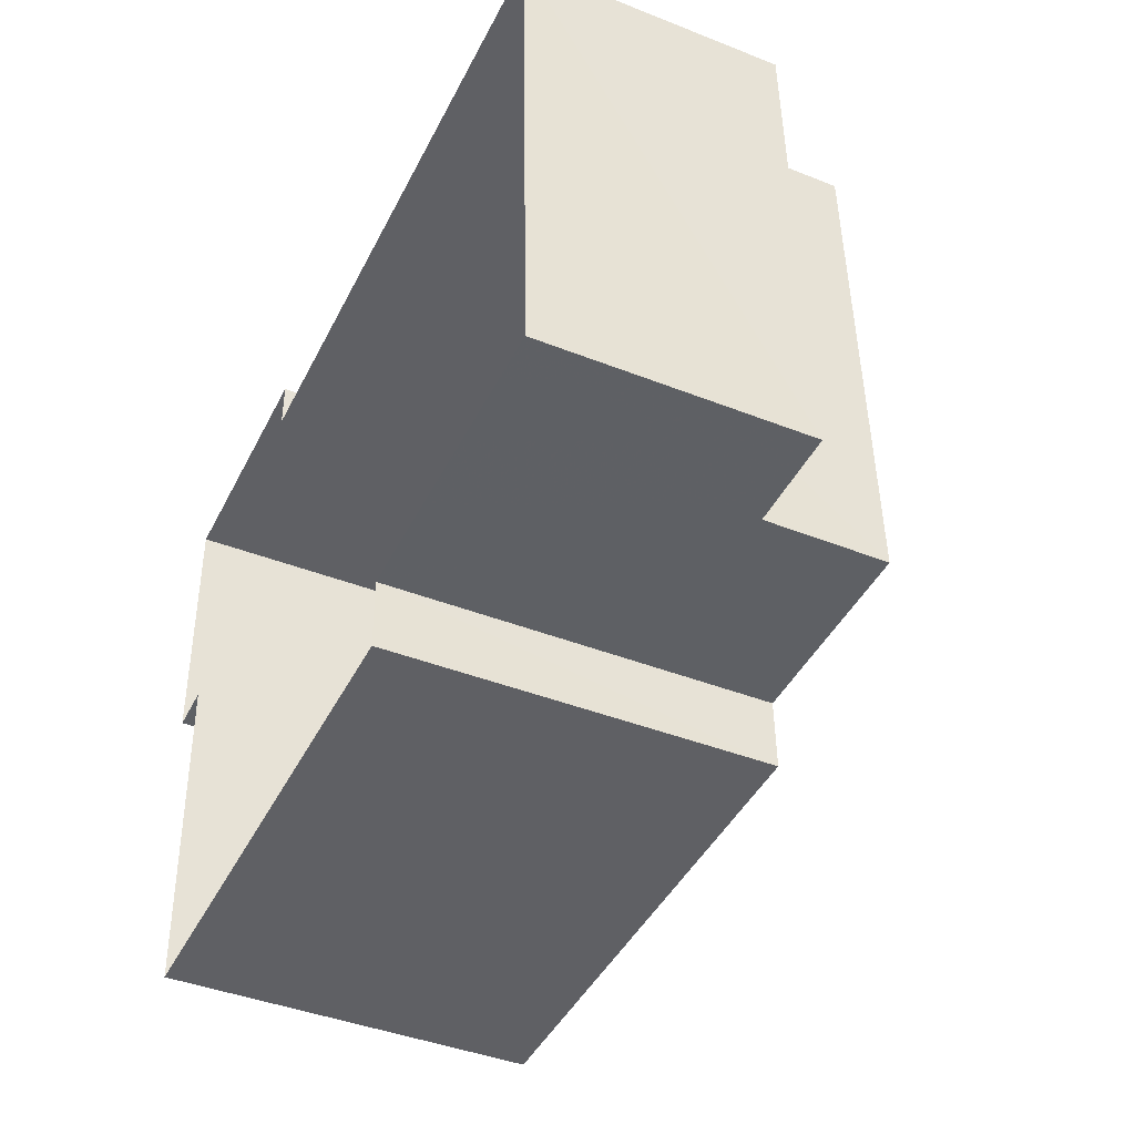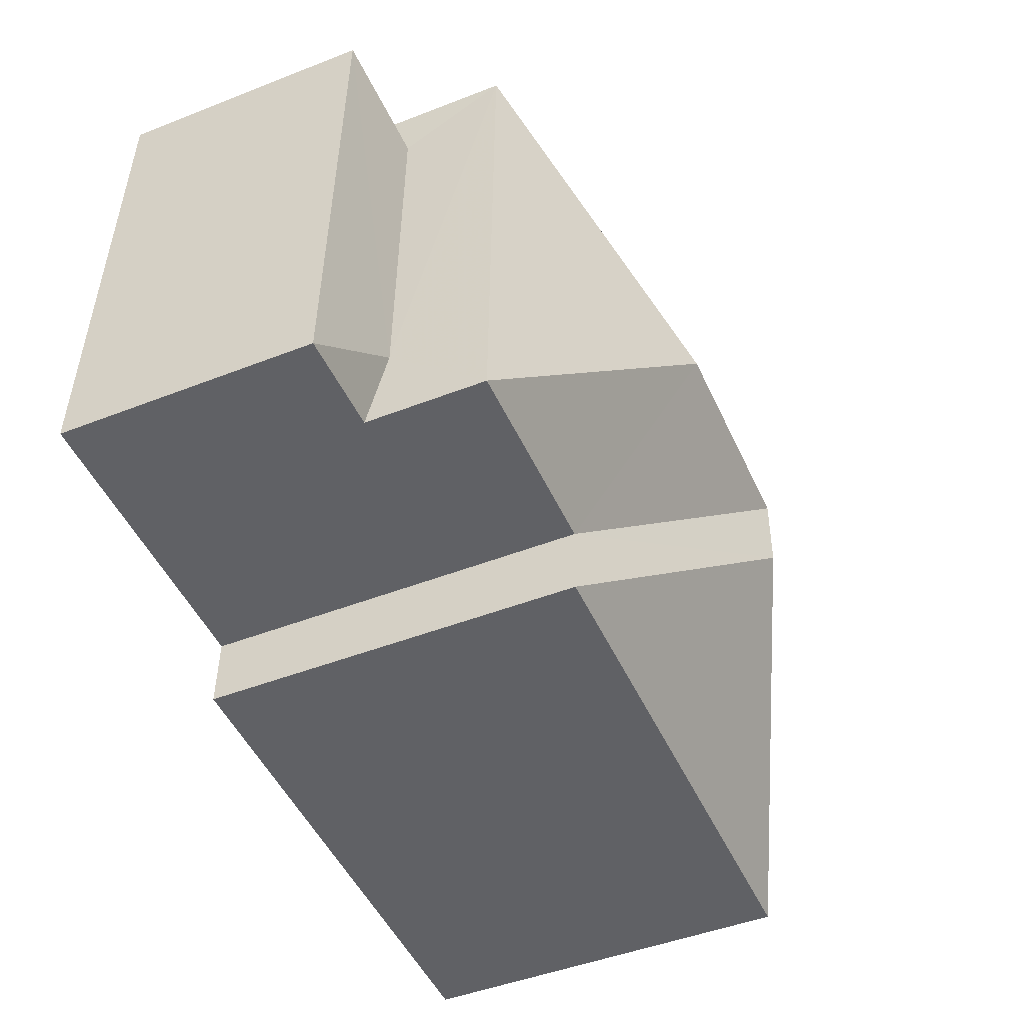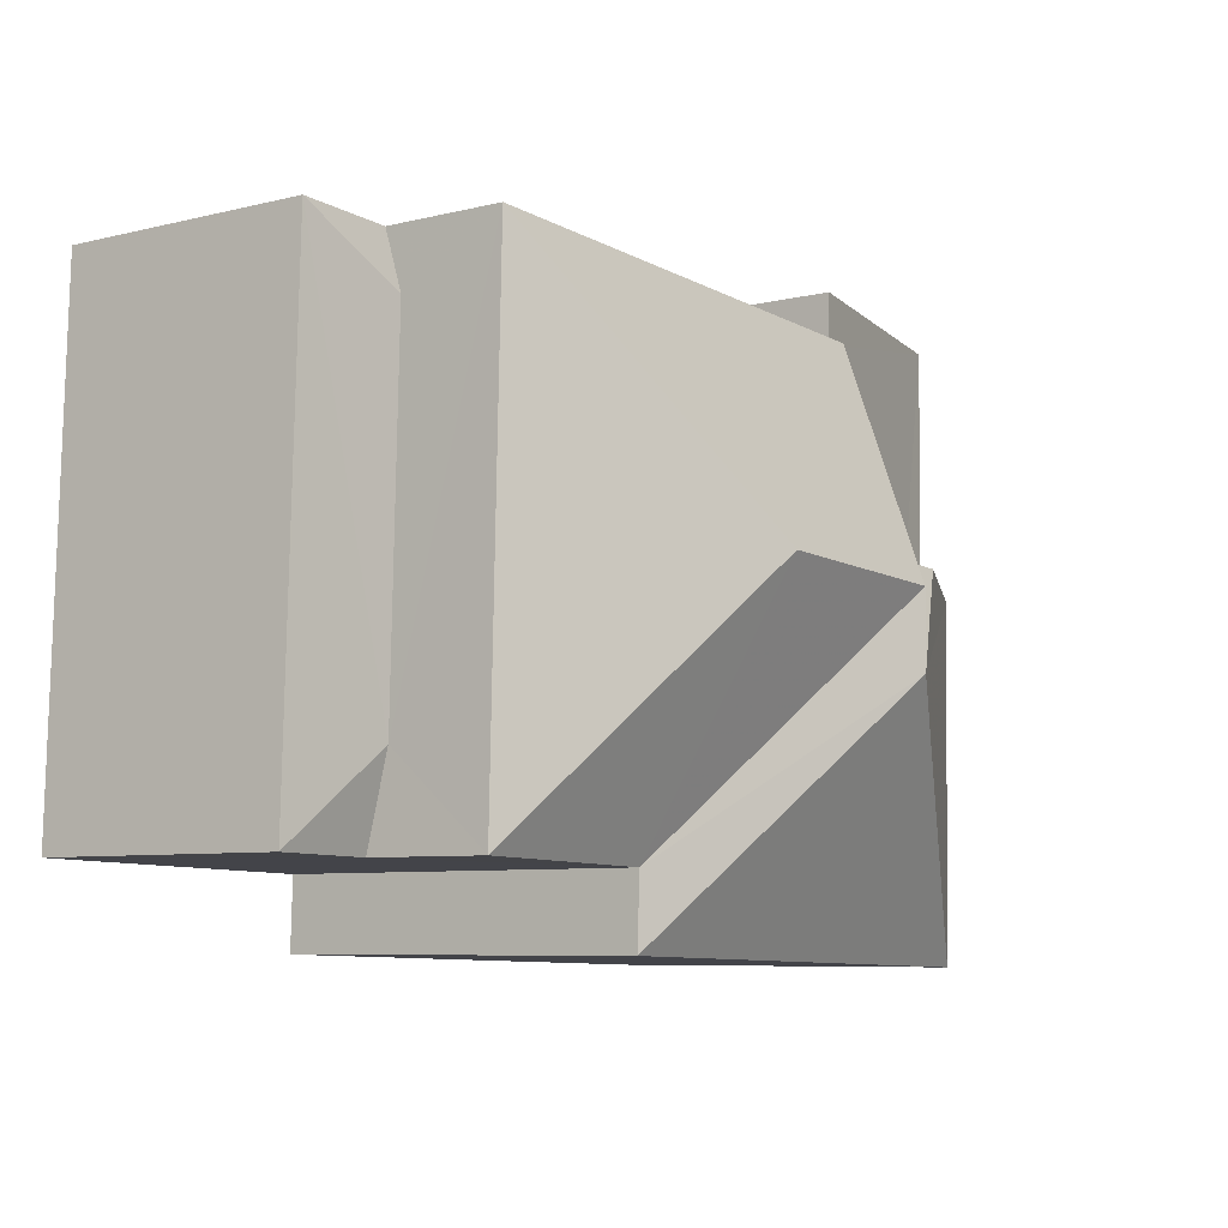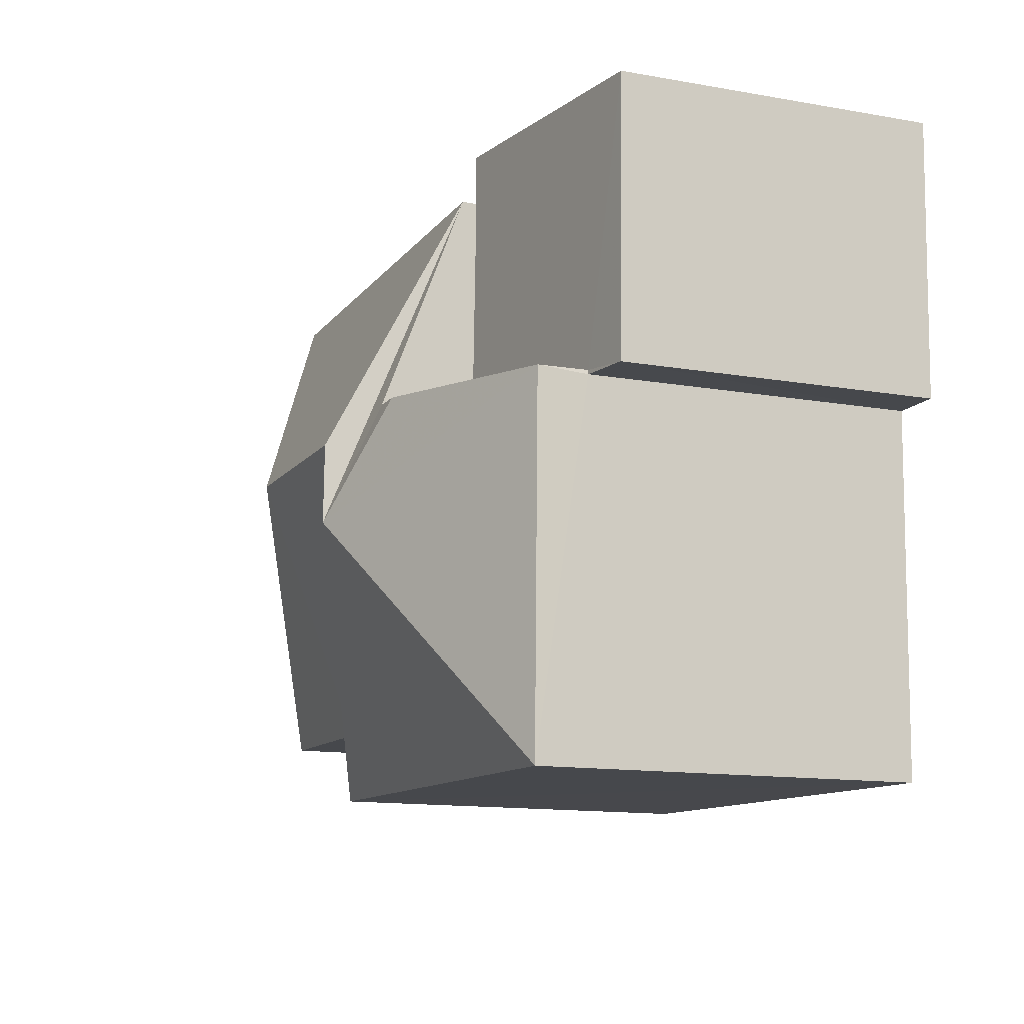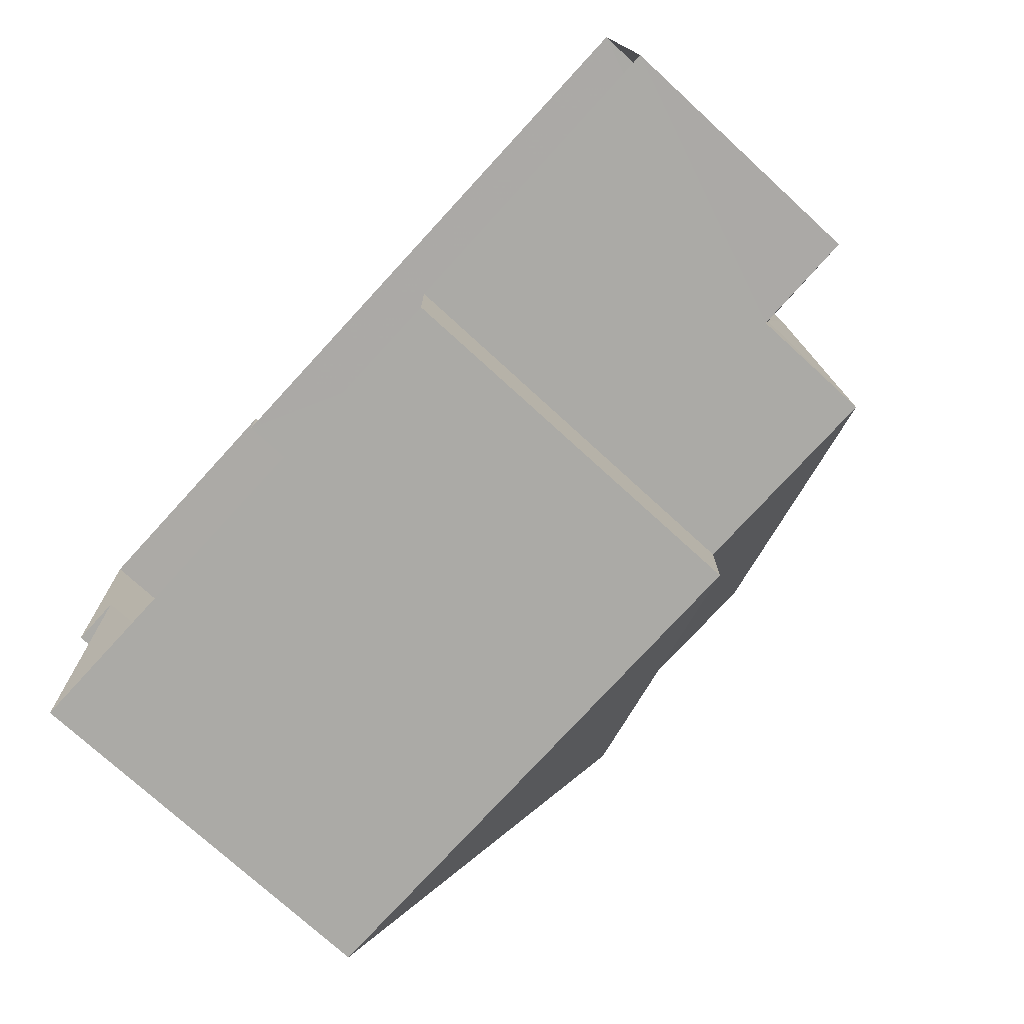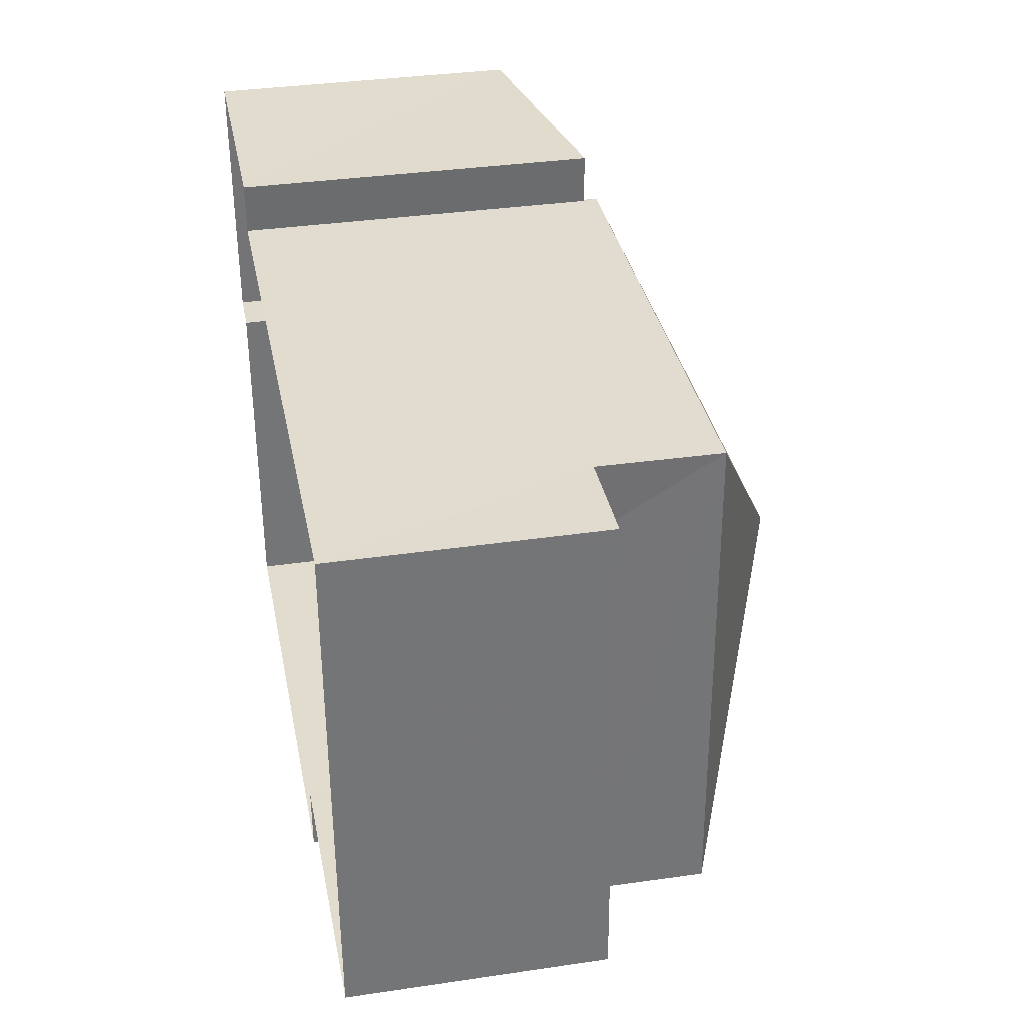
<metadata>
{"format":"obj","ext":"obj","renderer":"f3d","projection":"perspective","resolution":1024,"background":"white","views":[{"elev":-42.0,"azim":-115.5,"up":"+Y"},{"elev":-46.9,"azim":-66.0,"up":"+Y"},{"elev":-7.0,"azim":-54.6,"up":"+Y"},{"elev":-13.0,"azim":68.3,"up":"+Y"},{"elev":-74.5,"azim":-132.6,"up":"+Y"},{"elev":35.7,"azim":-100.9,"up":"+Y"}]}
</metadata>
<code>
v -3.728e+05 -1.048e+05 26.62
v -3.728e+05 -1.048e+05 26.62
v -3.728e+05 -1.048e+05 26.62
v -3.728e+05 -1.048e+05 26.62
v -3.728e+05 -1.048e+05 26.62
v -3.728e+05 -1.048e+05 26.62
v -3.728e+05 -1.048e+05 26.62
v -3.728e+05 -1.048e+05 26.62
v -3.728e+05 -1.048e+05 26.62
v -3.728e+05 -1.048e+05 26.62
v -3.728e+05 -1.048e+05 35.91
v -3.728e+05 -1.048e+05 33.69
v -3.728e+05 -1.048e+05 33.69
v -3.728e+05 -1.048e+05 35.17
v -3.728e+05 -1.048e+05 31.43
v -3.728e+05 -1.048e+05 31.8
v -3.728e+05 -1.048e+05 31.43
v -3.728e+05 -1.048e+05 33.69
v -3.728e+05 -1.048e+05 35.91
v -3.728e+05 -1.048e+05 33.68
v -3.728e+05 -1.048e+05 33.4
v -3.728e+05 -1.048e+05 32.59
v -3.728e+05 -1.048e+05 33.42
v -3.728e+05 -1.048e+05 33.42
v -3.728e+05 -1.048e+05 32.76
v -3.728e+05 -1.048e+05 32.6
v -3.728e+05 -1.048e+05 32.76
v -3.728e+05 -1.048e+05 33.41
v -3.728e+05 -1.048e+05 33.69
v -3.728e+05 -1.048e+05 35.91
v -3.728e+05 -1.048e+05 33.69
v -3.728e+05 -1.048e+05 33.68
v -3.728e+05 -1.048e+05 31.43
v -3.728e+05 -1.048e+05 31.79
v -3.728e+05 -1.048e+05 31.43
v -3.728e+05 -1.048e+05 35.17
f 1 2 3
f 2 4 5
f 6 7 8
f 2 1 8
f 2 9 4
f 7 10 9
f 8 7 9
f 9 2 8
f 11 12 13
f 14 11 13
f 15 16 17
f 11 18 12
f 19 11 20
f 21 22 23
f 23 24 21
f 25 26 22
f 27 26 25
f 28 25 21
f 21 25 22
f 29 18 11
f 19 29 11
f 29 30 31
f 29 19 30
f 30 32 31
f 16 33 17
f 16 34 33
f 35 33 34
f 30 20 32
f 30 19 20
f 11 36 20
f 11 14 36
f 31 16 15
f 34 32 35
f 32 16 31
f 34 16 32
f 18 5 4
f 12 18 4
f 22 7 6
f 23 22 6
f 17 3 15
f 31 15 29
f 29 15 2
f 15 3 2
f 18 2 5
f 18 29 2
f 24 20 21
f 32 20 24
f 24 8 35
f 35 8 1
f 35 1 33
f 32 24 35
f 28 20 36
f 28 21 20
f 4 27 12
f 12 27 13
f 4 9 27
f 13 27 25
f 17 1 3
f 17 33 1
f 14 13 28
f 14 28 36
f 13 25 28
f 24 23 6
f 8 24 6
f 9 10 26
f 27 9 26
f 26 10 7
f 22 26 7

</code>
